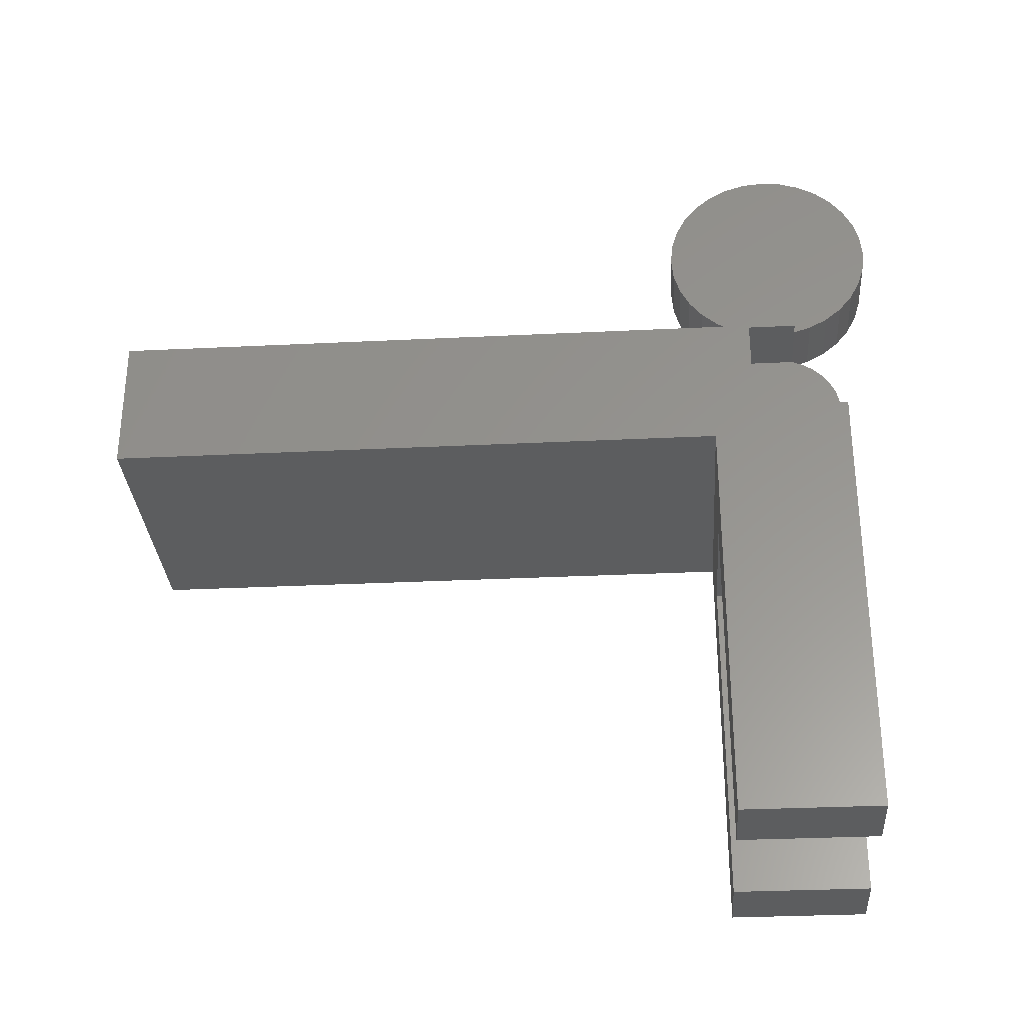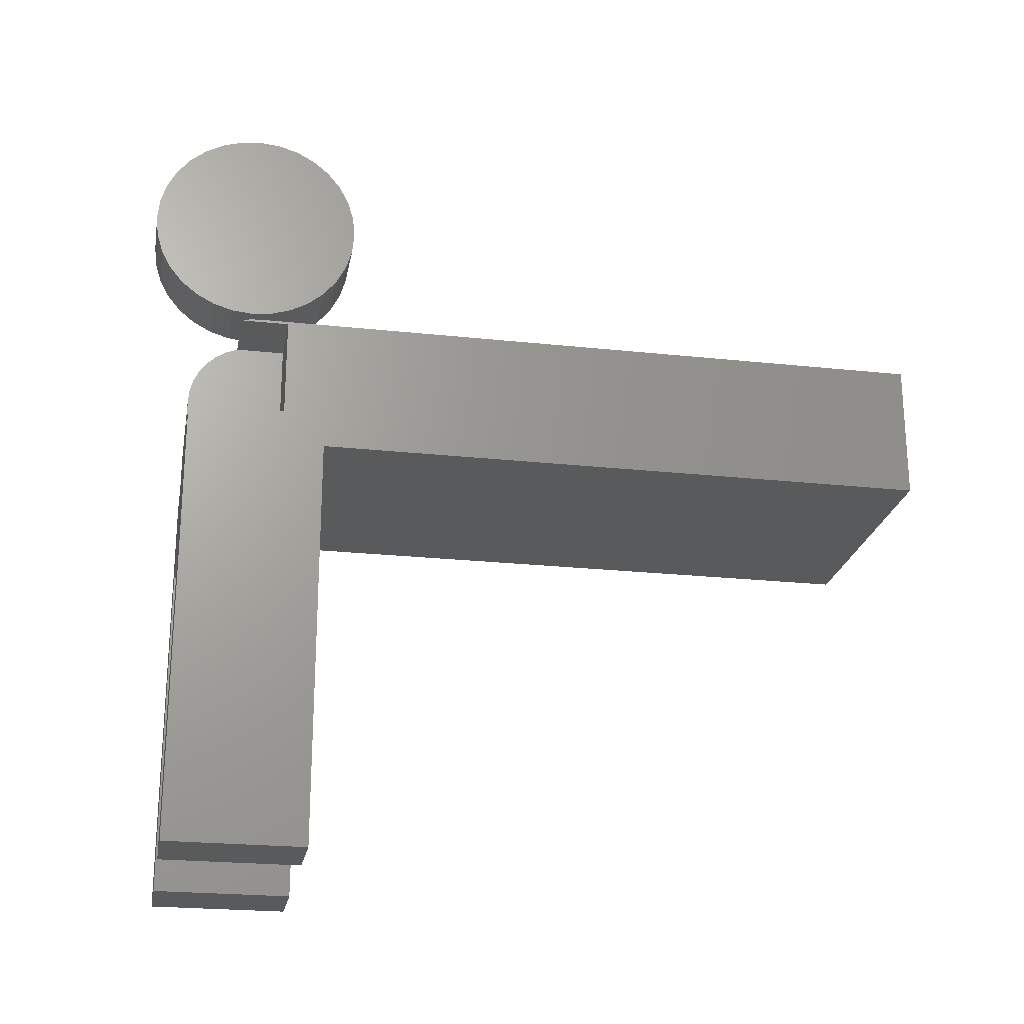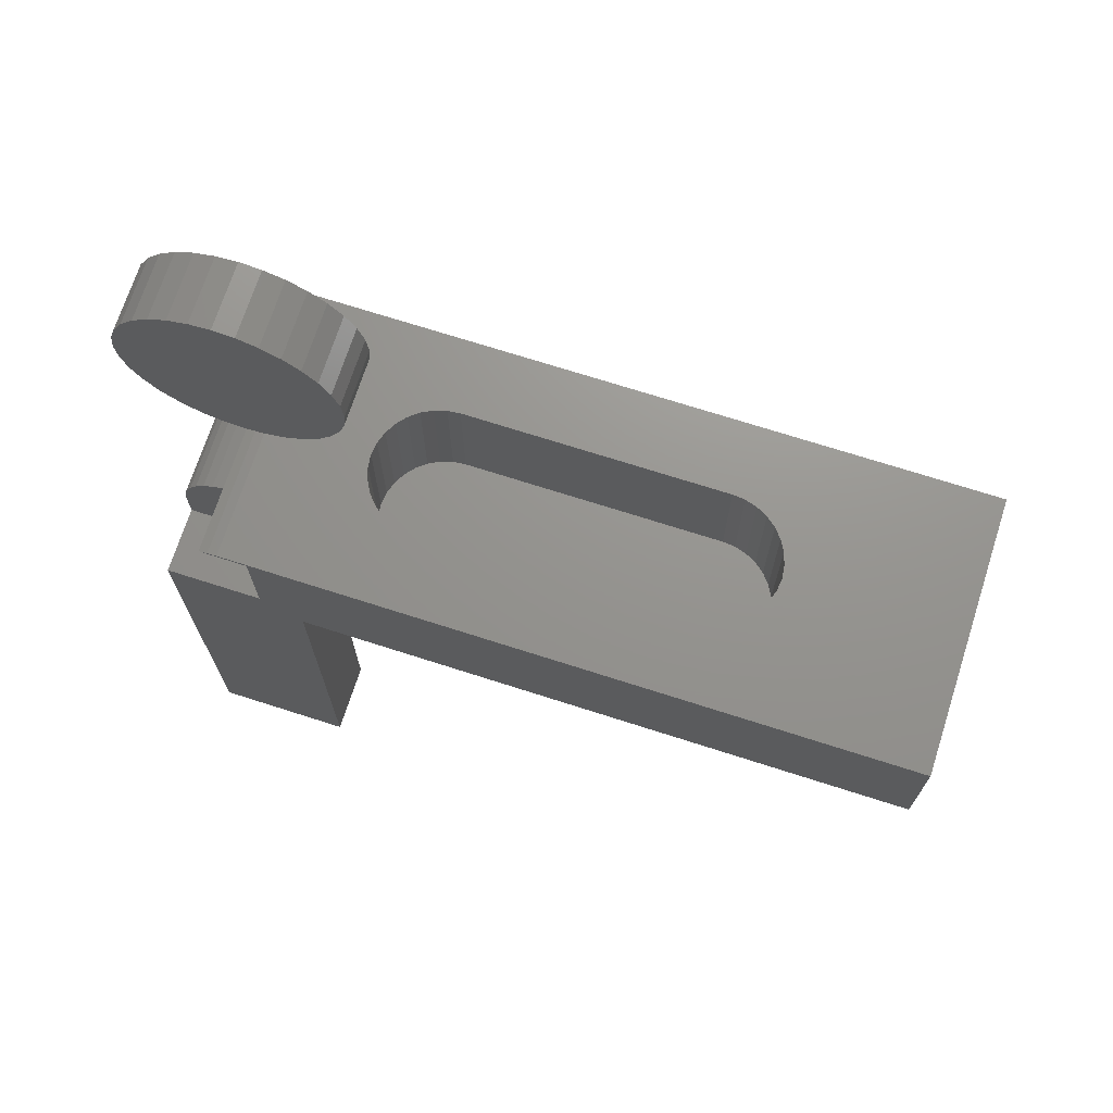
<metadata>
{"format":"stl","ext":"stl","renderer":"f3d","projection":"perspective","resolution":1024,"background":"white","views":[{"elev":-31.2,"azim":-86.0,"up":"+Y"},{"elev":-23.0,"azim":79.6,"up":"+Y"},{"elev":71.1,"azim":107.8,"up":"+Y"}]}
</metadata>
<code>
# stl→obj: 312 verts, 616 faces
v 0.03125 0.2701 0.2647
v 0.03125 0.3102 0.2647
v 0.03125 0.2901 0.2667
v 0.03125 0.2509 0.2589
v 0.03125 0.3294 0.2589
v 0.03125 0.2331 0.2494
v 0.03125 0.3472 0.2494
v 0.03125 0.3472 0.07873
v 0.03125 0.2509 0.06924
v 0.03125 0.3294 0.06924
v 0.03125 0.2701 0.0634
v 0.03125 0.3102 0.0634
v 0.03125 0.2901 0.06143
v 0.03125 0.3627 0.2366
v 0.03125 0.2176 0.2366
v 0.03125 0.3755 0.2211
v 0.03125 0.2048 0.2211
v 0.03125 0.385 0.2033
v 0.03125 0.1953 0.2033
v 0.03125 0.3908 0.1841
v 0.03125 0.1895 0.1841
v 0.03125 0.3928 0.1641
v 0.03125 0.1875 0.1641
v 0.03125 0.3908 0.144
v 0.03125 0.1895 0.144
v 0.03125 0.385 0.1248
v 0.03125 0.1953 0.1248
v 0.03125 0.3755 0.107
v 0.03125 0.2048 0.107
v 0.03125 0.3627 0.09149
v 0.03125 0.2176 0.09149
v 0.03125 0.2331 0.07873
v -0.03125 0.2901 0.2667
v -0.03125 0.3102 0.2647
v -0.03125 0.2701 0.2647
v -0.03125 0.2509 0.2589
v -0.03125 0.3294 0.2589
v -0.03125 0.2331 0.2494
v -0.03125 0.3472 0.2494
v -0.03125 0.3294 0.06924
v -0.03125 0.2509 0.06924
v -0.03125 0.3472 0.07873
v -0.03125 0.2701 0.0634
v -0.03125 0.3102 0.0634
v -0.03125 0.2901 0.06143
v -0.03125 0.2331 0.07873
v -0.03125 0.2176 0.09149
v -0.03125 0.3627 0.09149
v -0.03125 0.2048 0.107
v -0.03125 0.3755 0.107
v -0.03125 0.1953 0.1248
v -0.03125 0.385 0.1248
v -0.03125 0.1895 0.144
v -0.03125 0.3908 0.144
v -0.03125 0.1875 0.1641
v -0.03125 0.3928 0.1641
v -0.03125 0.1895 0.1841
v -0.03125 0.3908 0.1841
v -0.03125 0.1953 0.2033
v -0.03125 0.385 0.2033
v -0.03125 0.2048 0.2211
v -0.03125 0.3755 0.2211
v -0.03125 0.2176 0.2366
v -0.03125 0.3627 0.2366
v -0.0625 0.06661 0.1838
v -0.0625 0.06276 0.1834
v -0.0625 0.05906 0.1823
v -0.0625 0.07046 0.1834
v -0.0625 0.07416 0.1823
v -0.0625 0.05565 0.1805
v -0.0625 0.07758 0.1805
v -0.0625 0.05266 0.178
v -0.0625 0.08057 0.178
v -0.0625 0.0502 0.175
v -0.0625 0.08302 0.175
v -0.0625 0.04838 0.1716
v -0.0625 0.08485 0.1716
v -0.0625 0.04725 0.1679
v -0.0625 0.08597 0.1679
v -0.0625 0.08597 0.1602
v -0.0625 0.04838 0.1565
v -0.0625 0.08485 0.1565
v -0.0625 0.0502 0.1531
v -0.0625 0.08302 0.1531
v -0.0625 0.05266 0.1501
v -0.0625 0.08057 0.1501
v -0.0625 0.05565 0.1477
v -0.0625 0.07758 0.1477
v -0.0625 0.05906 0.1458
v -0.0625 0.07416 0.1458
v -0.0625 0.06276 0.1447
v -0.0625 0.06661 0.1443
v -0.0625 0.07046 0.1447
v -0.0625 0.08635 0.1641
v -0.0625 0.04688 0.1641
v -0.0625 0.04725 0.1602
v 0.0625 0.05906 0.1823
v 0.0625 0.06276 0.1834
v 0.0625 0.06661 0.1838
v 0.0625 0.07046 0.1834
v 0.0625 0.07416 0.1823
v 0.0625 0.05565 0.1805
v 0.0625 0.07758 0.1805
v 0.0625 0.05266 0.178
v 0.0625 0.08057 0.178
v 0.0625 0.0502 0.175
v 0.0625 0.08302 0.175
v 0.0625 0.04838 0.1716
v 0.0625 0.08485 0.1716
v 0.0625 0.04725 0.1679
v 0.0625 0.08597 0.1679
v 0.0625 0.08485 0.1565
v 0.0625 0.04838 0.1565
v 0.0625 0.08597 0.1602
v 0.0625 0.0502 0.1531
v 0.0625 0.08302 0.1531
v 0.0625 0.05266 0.1501
v 0.0625 0.08057 0.1501
v 0.0625 0.05565 0.1477
v 0.0625 0.07758 0.1477
v 0.0625 0.05906 0.1458
v 0.0625 0.07416 0.1458
v 0.0625 0.06276 0.1447
v 0.0625 0.06661 0.1443
v 0.0625 0.07046 0.1447
v 0.0625 0.04725 0.1602
v 0.0625 0.04688 0.1641
v 0.0625 0.08635 0.1641
v -0.07031 0.07641 0.2222
v -0.07031 0.08747 0.2191
v -0.07031 0.06497 0.2233
v -0.07031 0.03125 0.2233
v -0.07031 0.09776 0.214
v -0.07031 0.1069 0.2071
v -0.07031 0.1147 0.1986
v -0.07031 0.1208 0.1889
v -0.07031 0.125 0.1782
v -0.07031 0.125 0.1328
v -0.07031 0.03125 0.1328
v -0.06406 -0.3906 0.2233
v -0.06406 -0.3906 0.09375
v -0.06406 -0.3203 0.1641
v -0.06406 -0.3197 0.1702
v -0.06406 -0.3179 0.1761
v -0.06406 -0.315 0.1816
v -0.06406 -0.3111 0.1864
v -0.06406 -0.3063 0.1903
v -0.06406 -0.3008 0.1932
v -0.06406 -0.2949 0.195
v -0.06406 -0.2887 0.1956
v -0.06406 -0.07031 0.2233
v -0.06406 -0.07031 0.09375
v -0.06406 -0.2572 0.1641
v -0.06406 -0.2578 0.1579
v -0.06406 -0.2596 0.152
v -0.06406 -0.2625 0.1465
v -0.06406 -0.2664 0.1417
v -0.06406 -0.2712 0.1378
v -0.06406 -0.2766 0.1349
v -0.06406 -0.2826 0.1331
v -0.06406 -0.2887 0.1325
v -0.06406 -0.2826 0.195
v -0.06406 -0.2766 0.1932
v -0.06406 -0.2712 0.1903
v -0.06406 -0.2664 0.1864
v -0.06406 -0.2625 0.1816
v -0.06406 -0.2596 0.1761
v -0.06406 -0.2578 0.1702
v -0.06406 -0.2949 0.1331
v -0.06406 -0.3008 0.1349
v -0.06406 -0.3063 0.1378
v -0.06406 -0.3111 0.1417
v -0.06406 -0.315 0.1465
v -0.06406 -0.3179 0.152
v -0.06406 -0.3197 0.1579
v -0.1328 0.1275 0.1608
v -0.1328 0.1275 -0.4922
v -0.1328 0.125 0.1328
v -0.1328 0.125 0.1782
v -0.1328 0.1268 0.1696
v -0.1328 -0.002056 -0.4922
v -0.1328 -0.002056 0.09375
v -0.1328 0.03125 0.1328
v -0.1328 -0.3906 0.09375
v -0.1328 -0.3906 0.2233
v -0.1328 0.03125 0.2233
v 0.07031 0.06497 0.2233
v 0.07031 0.08747 0.2191
v 0.07031 0.07641 0.2222
v 0.07031 0.03125 0.2233
v 0.07031 0.03125 0.1328
v 0.07031 0.125 0.1328
v 0.07031 0.125 0.1782
v 0.07031 0.1208 0.1889
v 0.07031 0.1147 0.1986
v 0.07031 0.1069 0.2071
v 0.07031 0.09776 0.214
v 0.06406 -0.3906 0.2233
v 0.06406 -0.07031 0.2233
v 0.06406 -0.2887 0.1956
v 0.06406 -0.2949 0.195
v 0.06406 -0.3008 0.1932
v 0.06406 -0.3063 0.1903
v 0.06406 -0.3111 0.1864
v 0.06406 -0.315 0.1816
v 0.06406 -0.3179 0.1761
v 0.06406 -0.3197 0.1702
v 0.06406 -0.3203 0.1641
v 0.06406 -0.3906 0.09375
v 0.06406 -0.07031 0.09375
v 0.06406 -0.2887 0.1325
v 0.06406 -0.2826 0.1331
v 0.06406 -0.2766 0.1349
v 0.06406 -0.2712 0.1378
v 0.06406 -0.2664 0.1417
v 0.06406 -0.2625 0.1465
v 0.06406 -0.2596 0.152
v 0.06406 -0.2578 0.1579
v 0.06406 -0.2572 0.1641
v 0.06406 -0.2578 0.1702
v 0.06406 -0.2596 0.1761
v 0.06406 -0.2625 0.1816
v 0.06406 -0.2664 0.1864
v 0.06406 -0.2712 0.1903
v 0.06406 -0.2766 0.1932
v 0.06406 -0.2826 0.195
v 0.06406 -0.3197 0.1579
v 0.06406 -0.3179 0.152
v 0.06406 -0.315 0.1465
v 0.06406 -0.3111 0.1417
v 0.06406 -0.3063 0.1378
v 0.06406 -0.3008 0.1349
v 0.06406 -0.2949 0.1331
v 0.1328 0.1275 0.1608
v 0.1328 0.1268 0.1696
v 0.1328 0.125 0.1782
v 0.1328 0.125 0.1328
v 0.1328 0.1275 -0.4922
v 0.1328 0.03125 0.1328
v 0.1328 -0.002056 0.09375
v 0.1328 -0.002056 -0.4922
v 0.1328 0.03125 0.2233
v 0.1328 -0.3906 0.2233
v 0.1328 -0.3906 0.09375
v 0.0625 0.1275 -0.2578
v 0.0625 0.1275 -0.001563
v 0.06131 0.1275 0.01074
v 0.05777 0.1275 0.02259
v 0.05203 0.1275 0.03354
v 0.04429 0.1275 0.04318
v 0.03484 0.1275 0.05115
v 0.02403 0.1275 0.05717
v 0.01227 0.1275 0.06099
v -2.667e-17 0.1275 0.06248
v -0.01227 0.1275 0.06099
v -0.02403 0.1275 0.05717
v -0.03484 0.1275 0.05115
v -0.04429 0.1275 0.04318
v -0.05203 0.1275 0.03354
v -0.05777 0.1275 0.02259
v -0.06131 0.1275 0.01074
v -0.0625 0.1275 -0.001563
v -0.0625 0.1275 -0.2578
v -0.06131 0.1275 -0.2701
v -0.05777 0.1275 -0.282
v -0.05203 0.1275 -0.2929
v -0.04429 0.1275 -0.3026
v -0.03484 0.1275 -0.3105
v -0.02403 0.1275 -0.3165
v -0.01227 0.1275 -0.3204
v 1.96e-17 0.1275 -0.3219
v 0.01227 0.1275 -0.3204
v 0.02403 0.1275 -0.3165
v 0.03484 0.1275 -0.3105
v 0.04429 0.1275 -0.3026
v 0.05203 0.1275 -0.2929
v 0.05777 0.1275 -0.282
v 0.06131 0.1275 -0.2701
v 2.196e-17 -3.14e-17 0.06248
v 0.01227 -3.2e-17 0.06099
v -0.01227 -3.2e-17 0.06099
v 0.02403 -3.244e-17 0.05717
v -0.02403 -3.244e-17 0.05717
v 0.03484 -3.27e-17 0.05115
v -0.03484 -3.27e-17 0.05115
v 0.04429 -3.278e-17 0.04318
v -0.04429 -3.278e-17 0.04318
v 0.05203 -3.268e-17 0.03354
v -0.05203 -3.268e-17 0.03354
v -0.05203 -1.026e-18 -0.2929
v 0.04429 -6.134e-20 -0.3026
v -0.04429 -6.134e-20 -0.3026
v 0.03484 9.058e-19 -0.3105
v -0.03484 9.058e-19 -0.3105
v 0.02403 1.839e-18 -0.3165
v -0.02403 1.839e-18 -0.3165
v 0.01227 2.704e-18 -0.3204
v -0.01227 2.704e-18 -0.3204
v 1.099e-17 3.468e-18 -0.3219
v -0.05777 -3.239e-17 0.02259
v 0.05777 -3.239e-17 0.02259
v -0.06131 -3.193e-17 0.01074
v 0.06131 -3.193e-17 0.01074
v -0.0625 -3.131e-17 -0.001563
v 0.0625 -3.131e-17 -0.001563
v -0.0625 -3.556e-18 -0.2578
v 0.0625 -3.556e-18 -0.2578
v -0.06131 -2.807e-18 -0.2701
v 0.06131 -2.807e-18 -0.2701
v -0.05777 -1.953e-18 -0.282
v 0.05777 -1.953e-18 -0.282
v 0.05203 -1.026e-18 -0.2929
f 1 2 3
f 2 1 4
f 2 4 5
f 5 4 6
f 5 6 7
f 8 9 10
f 10 9 11
f 10 11 12
f 12 11 13
f 7 6 14
f 14 6 15
f 14 15 16
f 16 15 17
f 16 17 18
f 18 17 19
f 18 19 20
f 20 19 21
f 20 21 22
f 22 21 23
f 22 23 24
f 24 23 25
f 24 25 26
f 26 25 27
f 26 27 28
f 28 27 29
f 28 29 30
f 30 29 31
f 30 31 8
f 8 31 32
f 8 32 9
f 33 34 35
f 36 35 34
f 37 36 34
f 38 36 37
f 39 38 37
f 40 41 42
f 43 41 40
f 44 43 40
f 45 43 44
f 41 46 42
f 42 46 47
f 42 47 48
f 48 47 49
f 48 49 50
f 50 49 51
f 50 51 52
f 52 51 53
f 52 53 54
f 54 53 55
f 54 55 56
f 56 55 57
f 56 57 58
f 58 57 59
f 58 59 60
f 60 59 61
f 60 61 62
f 62 61 63
f 62 63 64
f 64 63 38
f 64 38 39
f 56 22 54
f 54 22 24
f 54 24 52
f 52 24 26
f 52 26 50
f 50 26 28
f 50 28 48
f 48 28 30
f 48 30 42
f 42 30 8
f 42 8 40
f 40 8 10
f 40 10 44
f 44 10 12
f 44 12 45
f 45 12 13
f 45 13 43
f 43 13 11
f 43 11 41
f 41 11 9
f 41 9 46
f 46 9 32
f 46 32 47
f 47 32 31
f 47 31 49
f 49 31 29
f 49 29 51
f 51 29 27
f 51 27 53
f 53 27 25
f 53 25 55
f 55 25 23
f 55 23 57
f 57 23 21
f 57 21 59
f 59 21 19
f 59 19 61
f 61 19 17
f 61 17 63
f 63 17 15
f 63 15 38
f 38 15 6
f 38 6 36
f 36 6 4
f 36 4 35
f 35 4 1
f 35 1 33
f 33 1 3
f 33 3 34
f 34 3 2
f 34 2 37
f 37 2 5
f 37 5 39
f 39 5 7
f 39 7 64
f 64 7 14
f 64 14 62
f 62 14 16
f 62 16 60
f 60 16 18
f 60 18 58
f 58 18 20
f 58 20 56
f 56 20 22
f 65 66 67
f 68 65 67
f 68 67 69
f 69 67 70
f 69 70 71
f 71 70 72
f 71 72 73
f 73 72 74
f 73 74 75
f 75 74 76
f 75 76 77
f 77 76 78
f 77 78 79
f 80 81 82
f 82 81 83
f 82 83 84
f 84 83 85
f 84 85 86
f 86 85 87
f 86 87 88
f 88 87 89
f 88 89 90
f 90 89 91
f 90 91 92
f 90 92 93
f 79 78 94
f 94 78 95
f 94 95 80
f 80 95 96
f 80 96 81
f 97 98 99
f 97 99 100
f 101 97 100
f 102 97 101
f 103 102 101
f 104 102 103
f 105 104 103
f 106 104 105
f 107 106 105
f 108 106 107
f 109 108 107
f 110 108 109
f 111 110 109
f 112 113 114
f 115 113 112
f 116 115 112
f 117 115 116
f 118 117 116
f 119 117 118
f 120 119 118
f 121 119 120
f 122 121 120
f 123 121 122
f 124 123 122
f 125 124 122
f 113 126 114
f 114 126 127
f 114 127 128
f 128 127 110
f 128 110 111
f 92 125 93
f 93 125 122
f 93 122 90
f 90 122 120
f 90 120 88
f 88 120 118
f 88 118 86
f 86 118 116
f 86 116 84
f 84 116 112
f 84 112 82
f 82 112 114
f 82 114 80
f 80 114 128
f 80 128 94
f 125 92 124
f 124 92 91
f 124 91 123
f 123 91 89
f 123 89 121
f 121 89 87
f 121 87 119
f 119 87 85
f 119 85 117
f 117 85 83
f 117 83 115
f 115 83 81
f 115 81 113
f 113 81 96
f 113 96 126
f 126 96 95
f 126 95 127
f 65 98 66
f 66 98 97
f 66 97 67
f 67 97 102
f 67 102 70
f 70 102 104
f 70 104 72
f 72 104 106
f 72 106 74
f 74 106 108
f 74 108 76
f 76 108 110
f 76 110 78
f 78 110 127
f 78 127 95
f 98 65 99
f 99 65 68
f 99 68 100
f 100 68 69
f 100 69 101
f 101 69 71
f 101 71 103
f 103 71 73
f 103 73 105
f 105 73 75
f 105 75 107
f 107 75 77
f 107 77 109
f 109 77 79
f 109 79 111
f 111 79 94
f 111 94 128
f 129 130 131
f 132 131 130
f 132 130 133
f 132 133 134
f 132 134 135
f 132 135 136
f 132 136 137
f 132 137 138
f 132 138 139
f 140 141 142
f 140 142 143
f 140 143 144
f 140 144 145
f 140 145 146
f 140 146 147
f 140 147 148
f 140 148 149
f 140 149 150
f 140 150 151
f 152 151 153
f 152 153 154
f 152 154 155
f 152 155 156
f 152 156 157
f 152 157 158
f 152 158 159
f 152 159 160
f 152 160 161
f 152 161 141
f 151 150 162
f 151 162 163
f 151 163 164
f 151 164 165
f 151 165 166
f 151 166 167
f 151 167 168
f 151 168 153
f 141 161 169
f 141 169 170
f 141 170 171
f 141 171 172
f 141 172 173
f 141 173 174
f 141 174 175
f 141 175 142
f 176 177 178
f 176 178 179
f 176 179 180
f 181 182 177
f 177 182 183
f 177 183 178
f 182 184 183
f 183 184 185
f 183 185 186
f 187 188 189
f 190 191 192
f 190 192 193
f 190 193 194
f 190 194 195
f 190 195 196
f 190 196 197
f 190 197 188
f 190 188 187
f 198 199 200
f 198 200 201
f 198 201 202
f 198 202 203
f 198 203 204
f 198 204 205
f 198 205 206
f 198 206 207
f 198 207 208
f 198 208 209
f 210 209 211
f 210 211 212
f 210 212 213
f 210 213 214
f 210 214 215
f 210 215 216
f 210 216 217
f 210 217 218
f 210 218 219
f 210 219 199
f 199 219 220
f 199 220 221
f 199 221 222
f 199 222 223
f 199 223 224
f 199 224 225
f 199 225 226
f 199 226 200
f 209 208 227
f 209 227 228
f 209 228 229
f 209 229 230
f 209 230 231
f 209 231 232
f 209 232 233
f 209 233 211
f 234 235 236
f 234 236 237
f 234 237 238
f 237 239 238
f 238 239 240
f 238 240 241
f 242 243 239
f 239 243 244
f 239 244 240
f 244 209 240
f 240 209 210
f 240 210 182
f 182 210 152
f 182 152 184
f 184 152 141
f 181 177 241
f 241 177 238
f 199 151 210
f 210 151 152
f 234 238 245
f 234 245 246
f 234 246 247
f 234 247 248
f 234 248 249
f 234 249 250
f 234 250 251
f 234 251 252
f 234 252 253
f 234 253 254
f 234 254 176
f 176 254 255
f 176 255 256
f 176 256 257
f 176 257 258
f 176 258 259
f 176 259 260
f 176 260 261
f 176 261 262
f 176 262 263
f 176 263 177
f 177 263 264
f 177 264 265
f 177 265 266
f 177 266 267
f 177 267 268
f 177 268 269
f 177 269 270
f 177 270 271
f 177 271 238
f 238 271 272
f 238 272 273
f 238 273 274
f 238 274 275
f 238 275 276
f 238 276 277
f 238 277 278
f 238 278 245
f 151 199 242
f 151 242 190
f 151 190 132
f 151 132 186
f 151 186 185
f 151 185 140
f 242 199 243
f 243 199 198
f 187 131 190
f 190 131 132
f 235 234 176
f 235 176 180
f 235 180 179
f 235 179 137
f 235 137 193
f 235 193 236
f 131 187 129
f 129 187 189
f 129 189 130
f 130 189 188
f 130 188 133
f 133 188 197
f 133 197 134
f 134 197 196
f 134 196 135
f 135 196 195
f 135 195 136
f 136 195 194
f 136 194 137
f 137 194 193
f 142 208 143
f 143 208 207
f 143 207 144
f 144 207 206
f 144 206 145
f 145 206 205
f 145 205 146
f 146 205 204
f 146 204 147
f 147 204 203
f 147 203 148
f 148 203 202
f 148 202 149
f 149 202 201
f 149 201 150
f 150 201 200
f 150 200 162
f 162 200 226
f 162 226 163
f 163 226 225
f 163 225 164
f 164 225 224
f 164 224 165
f 165 224 223
f 165 223 166
f 166 223 222
f 166 222 167
f 167 222 221
f 167 221 168
f 168 221 220
f 168 220 153
f 153 220 219
f 153 219 154
f 154 219 218
f 154 218 155
f 155 218 217
f 155 217 156
f 156 217 216
f 156 216 157
f 157 216 215
f 157 215 158
f 158 215 214
f 158 214 159
f 159 214 213
f 159 213 160
f 160 213 212
f 160 212 161
f 161 212 211
f 161 211 169
f 169 211 233
f 169 233 170
f 170 233 232
f 170 232 171
f 171 232 231
f 171 231 172
f 172 231 230
f 172 230 173
f 173 230 229
f 173 229 174
f 174 229 228
f 174 228 175
f 175 228 227
f 175 227 142
f 142 227 208
f 279 280 281
f 281 280 282
f 281 282 283
f 283 282 284
f 283 284 285
f 285 284 286
f 285 286 287
f 287 286 288
f 287 288 289
f 290 291 292
f 292 291 293
f 292 293 294
f 294 293 295
f 294 295 296
f 296 295 297
f 296 297 298
f 299 298 297
f 289 288 300
f 300 288 301
f 300 301 302
f 302 301 303
f 302 303 304
f 304 303 305
f 304 305 306
f 306 305 307
f 306 307 308
f 308 307 309
f 308 309 310
f 310 309 311
f 310 311 290
f 290 311 312
f 290 312 291
f 240 182 241
f 241 182 181
f 291 274 293
f 293 274 273
f 293 273 295
f 295 273 272
f 295 272 297
f 297 272 271
f 297 271 299
f 274 291 275
f 275 291 312
f 275 312 276
f 276 312 311
f 276 311 277
f 277 311 309
f 277 309 278
f 278 309 307
f 278 307 245
f 286 249 288
f 288 249 248
f 288 248 301
f 301 248 247
f 301 247 303
f 303 247 246
f 303 246 305
f 249 286 250
f 250 286 284
f 250 284 251
f 251 284 282
f 251 282 252
f 252 282 280
f 252 280 253
f 253 280 279
f 253 279 254
f 267 294 268
f 268 294 296
f 268 296 269
f 269 296 298
f 269 298 270
f 270 298 299
f 270 299 271
f 294 267 292
f 292 267 266
f 292 266 290
f 290 266 265
f 290 265 310
f 310 265 264
f 310 264 308
f 308 264 263
f 308 263 306
f 258 289 259
f 259 289 300
f 259 300 260
f 260 300 302
f 260 302 261
f 261 302 304
f 261 304 262
f 289 258 287
f 287 258 257
f 287 257 285
f 285 257 256
f 285 256 283
f 283 256 255
f 283 255 281
f 281 255 254
f 281 254 279
f 185 184 140
f 140 184 141
f 306 263 304
f 304 263 262
f 178 138 179
f 179 138 137
f 186 132 183
f 183 132 139
f 183 139 178
f 178 139 138
f 198 209 243
f 243 209 244
f 307 305 245
f 245 305 246
f 192 237 193
f 193 237 236
f 190 242 191
f 191 242 239
f 191 239 192
f 192 239 237

</code>
